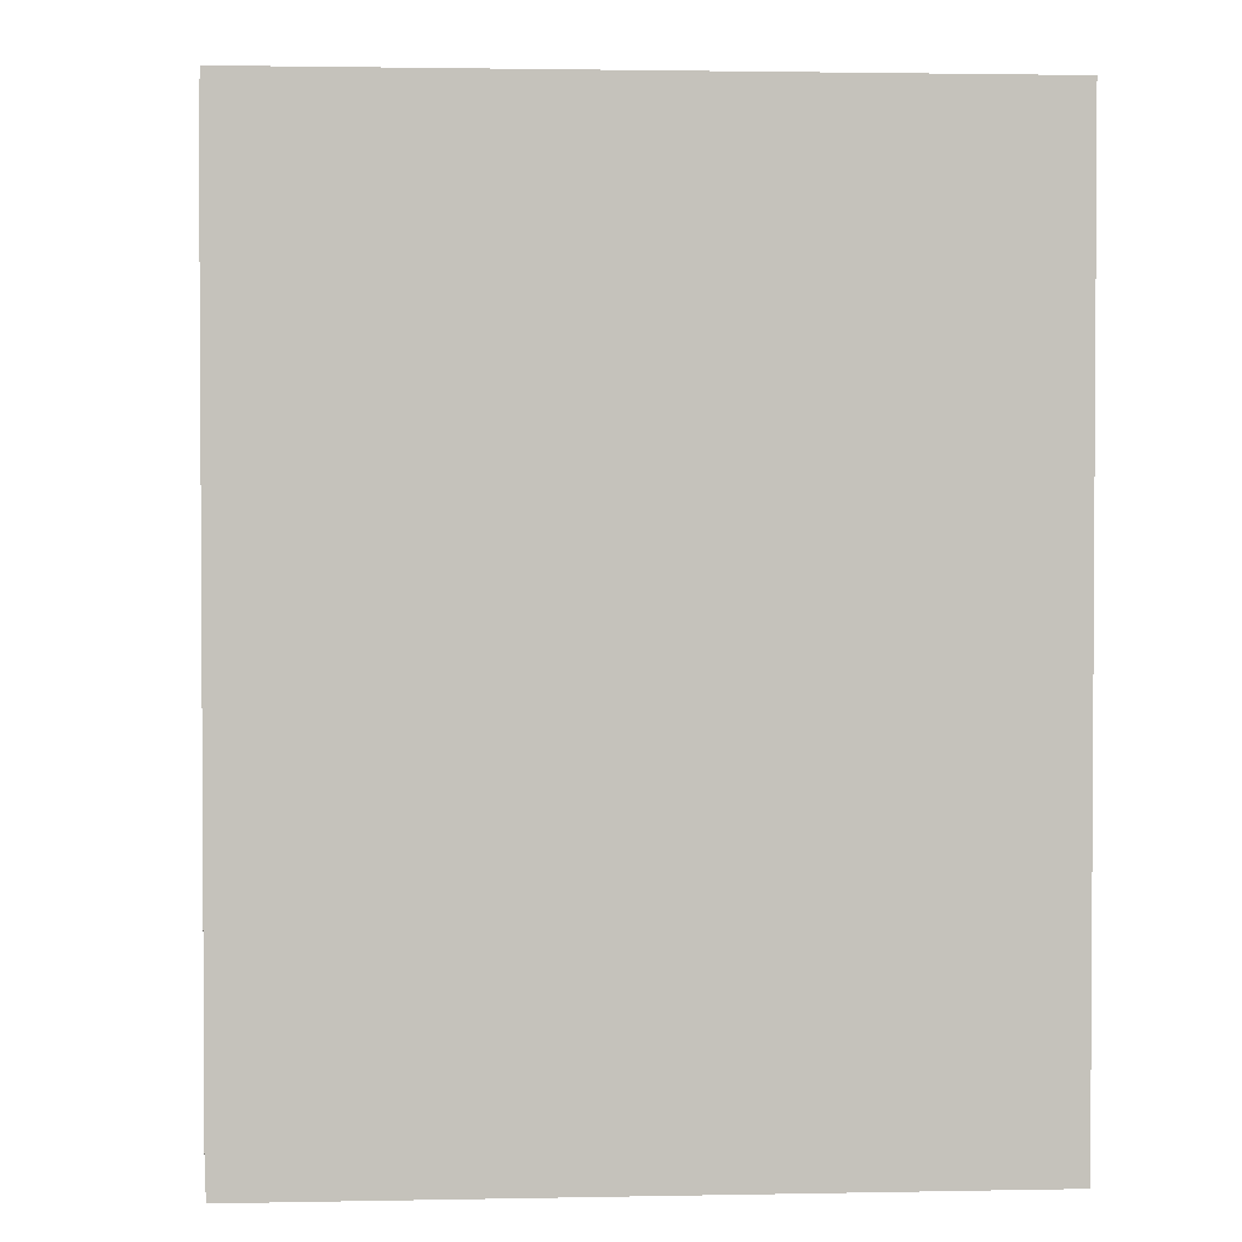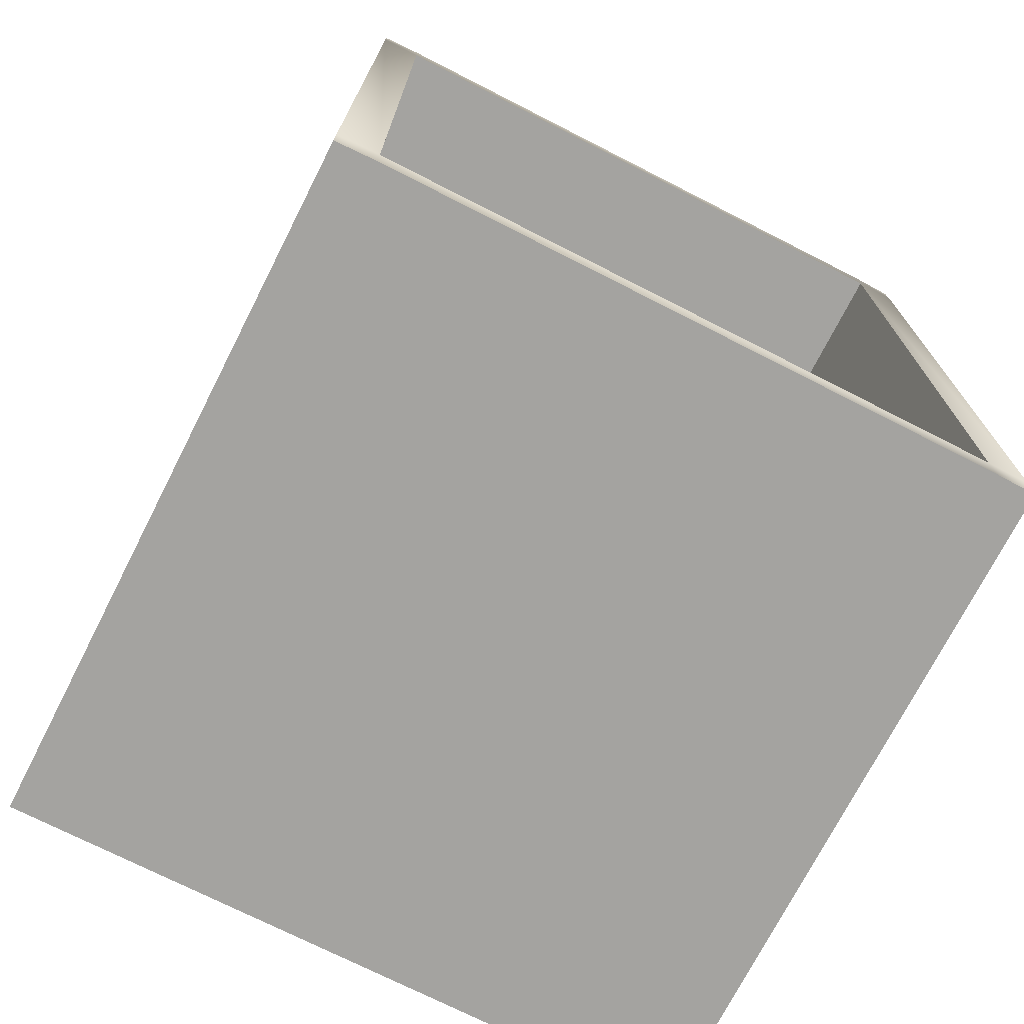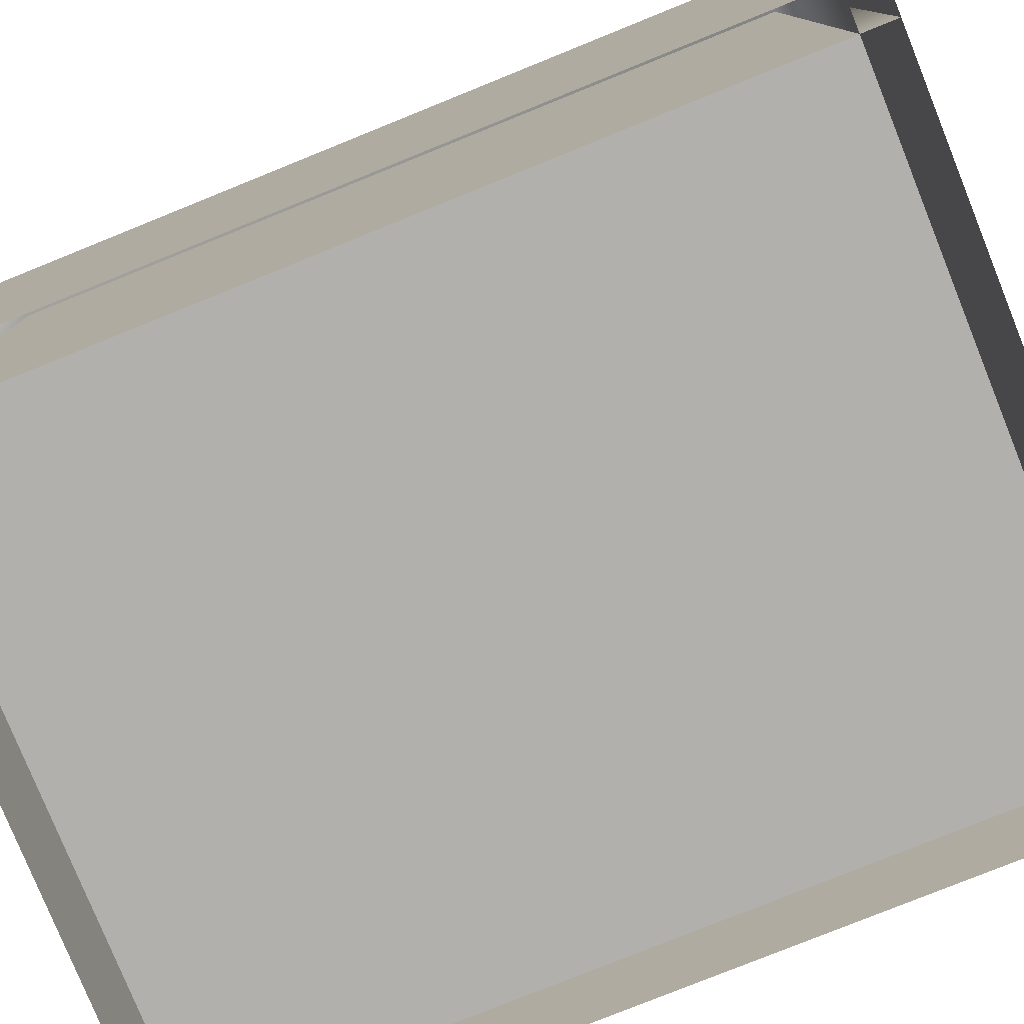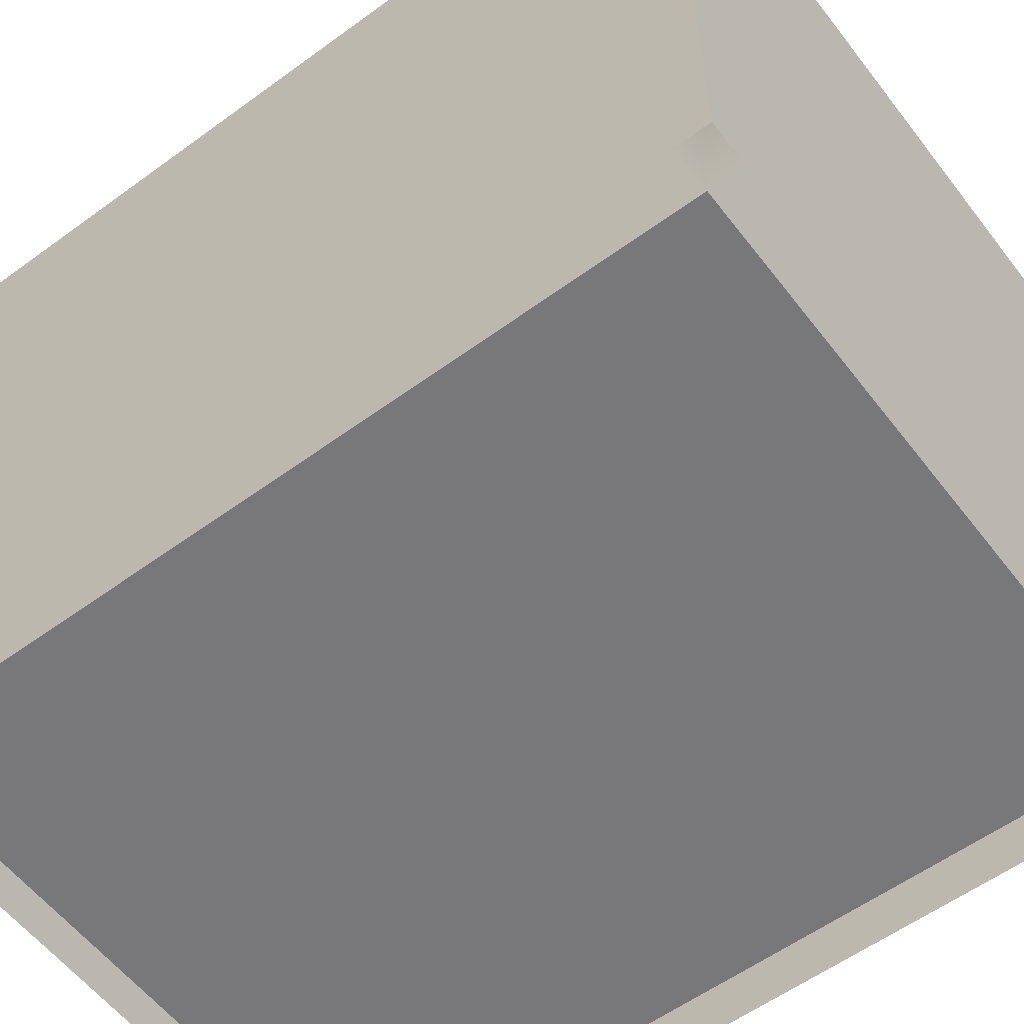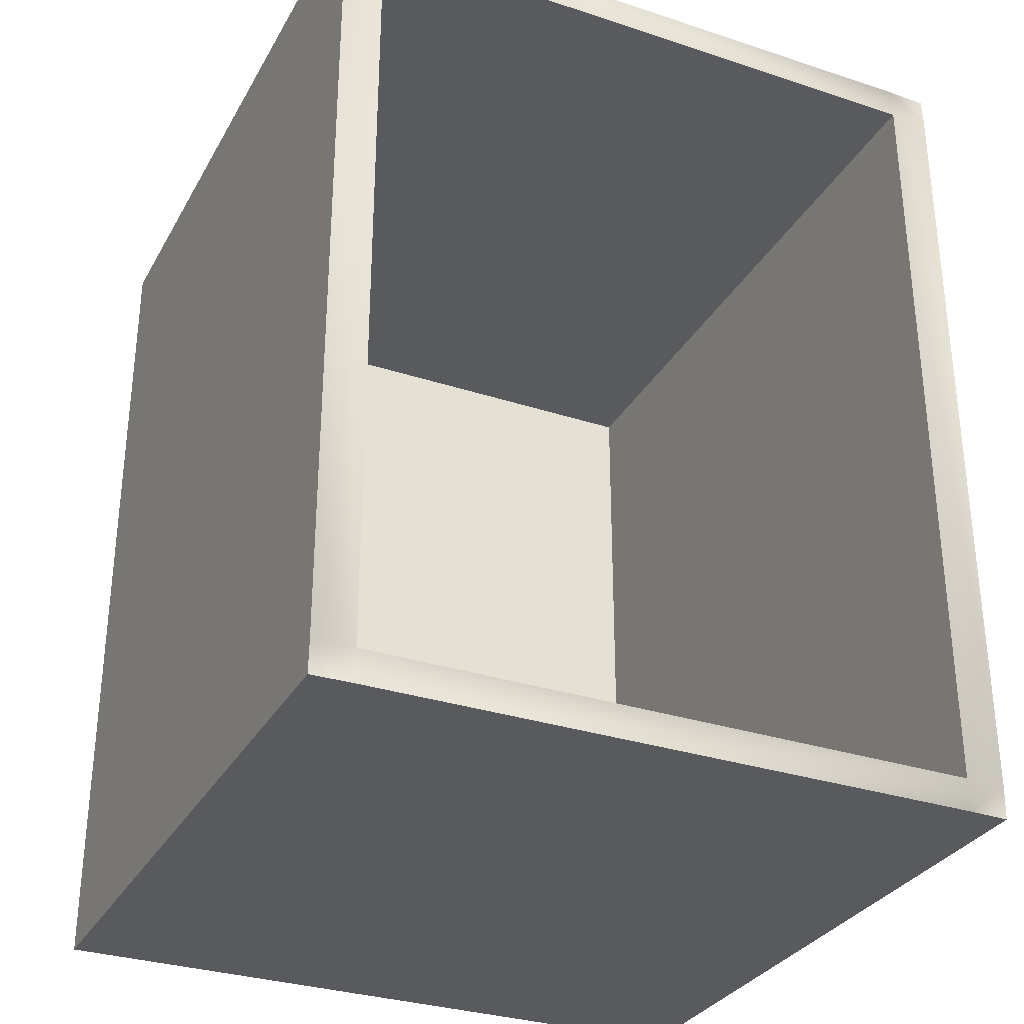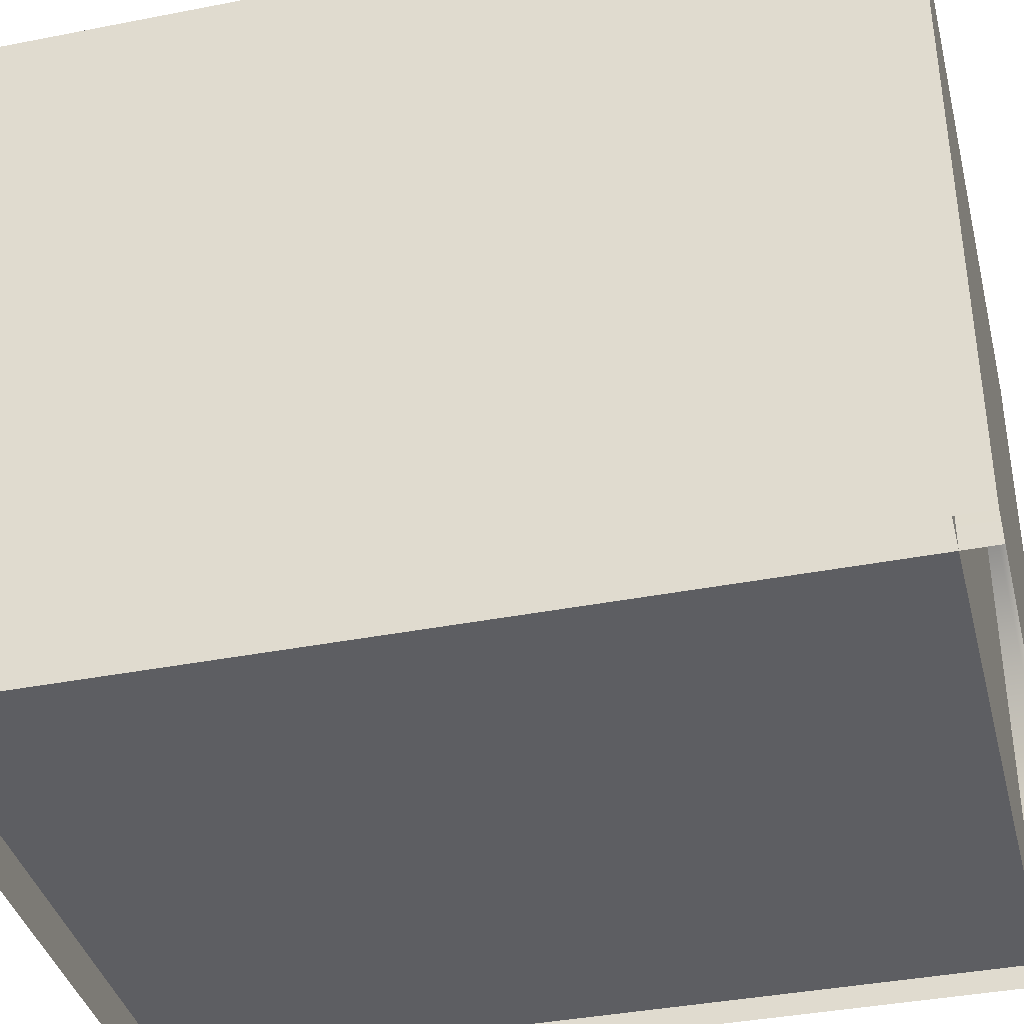
<metadata>
{"format":"obj","ext":"obj","renderer":"f3d","projection":"perspective","resolution":1024,"background":"white","views":[{"elev":2.1,"azim":86.0,"up":"+Y"},{"elev":-72.9,"azim":-27.0,"up":"+Y"},{"elev":-78.6,"azim":112.0,"up":"+Z"},{"elev":-57.6,"azim":-52.8,"up":"+Z"},{"elev":-31.4,"azim":-25.0,"up":"+Y"},{"elev":-38.4,"azim":-76.1,"up":"+Z"}]}
</metadata>
<code>
g default
v -3.985 0.07892 4
v 3.985 0.07892 4
v -3.985 10.12 4
v 3.985 10.12 4
v -3.985 10.12 -3.963
v 3.985 10.12 -3.963
v -3.985 0.07892 -3.963
v 3.985 0.07892 -3.963
v 3.985 0.4594 4.012
v 3.985 9.741 4.012
v -3.985 0.4594 4.012
v -3.985 9.741 4.012
v -3.511 10.12 4.012
v 3.511 10.12 4.012
v -3.511 0.07892 4.012
v 3.511 0.07892 4.012
v 3.511 0.4594 4.018
v 3.511 9.741 4.018
v -3.511 0.4594 4.018
v -3.511 9.741 4.018
v 3.985 9.741 -3.963
v 3.985 0.4594 -3.963
v -3.985 9.741 -3.963
v -3.985 0.4594 -3.963
v -3.511 0.07892 -3.963
v 3.511 0.07892 -3.963
v -3.511 10.12 -3.963
v 3.511 10.12 -3.963
v 3.511 9.741 -3.963
v 3.511 0.4594 -3.963
v -3.511 9.741 -3.963
v -3.511 0.4594 -3.963
g Elevator:pCube1
f 12 20 13 3
f 16 2 9 17
f 10 4 14 18
f 9 10 18 17
f 15 16 17 19
f 18 14 13 20
f 30 29 31 32
f 11 1 15 19
f 12 11 19 20
f 30 17 18 29
f 21 10 9 22
f 32 19 17 30
f 26 16 15 25
f 29 18 20 31
f 27 13 14 28
f 31 20 19 32
f 24 11 12 23
f 5 3 13 27
f 27 31 20 13
f 31 23 12 20
f 23 12 3 5
f 26 30 17 16
f 30 22 9 17
f 22 9 2 8
f 8 2 16 26
f 21 29 18 10
f 29 28 14 18
f 28 14 4 6
f 6 4 10 21
f 24 32 19 11
f 32 25 15 19
f 25 15 1 7
f 7 1 11 24

</code>
